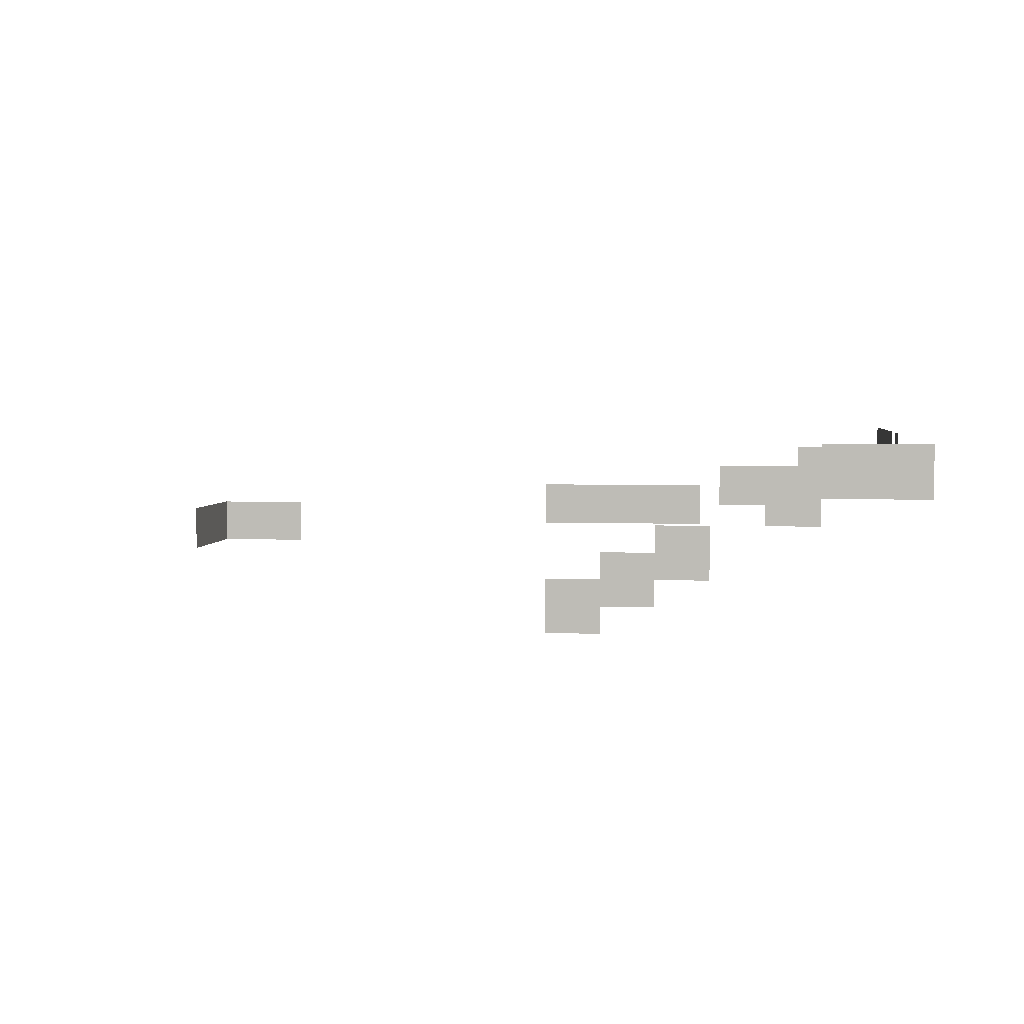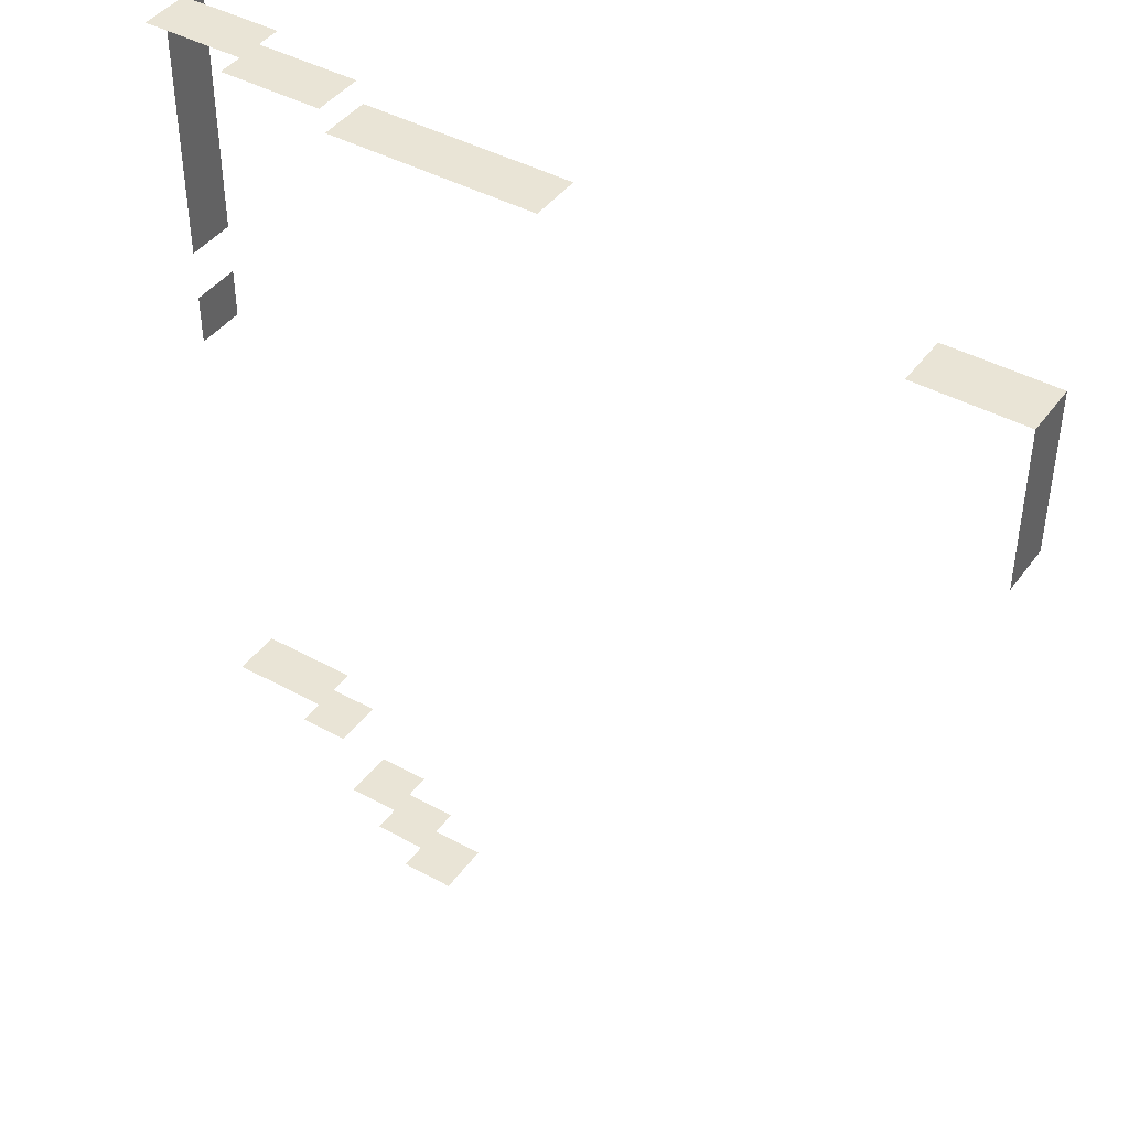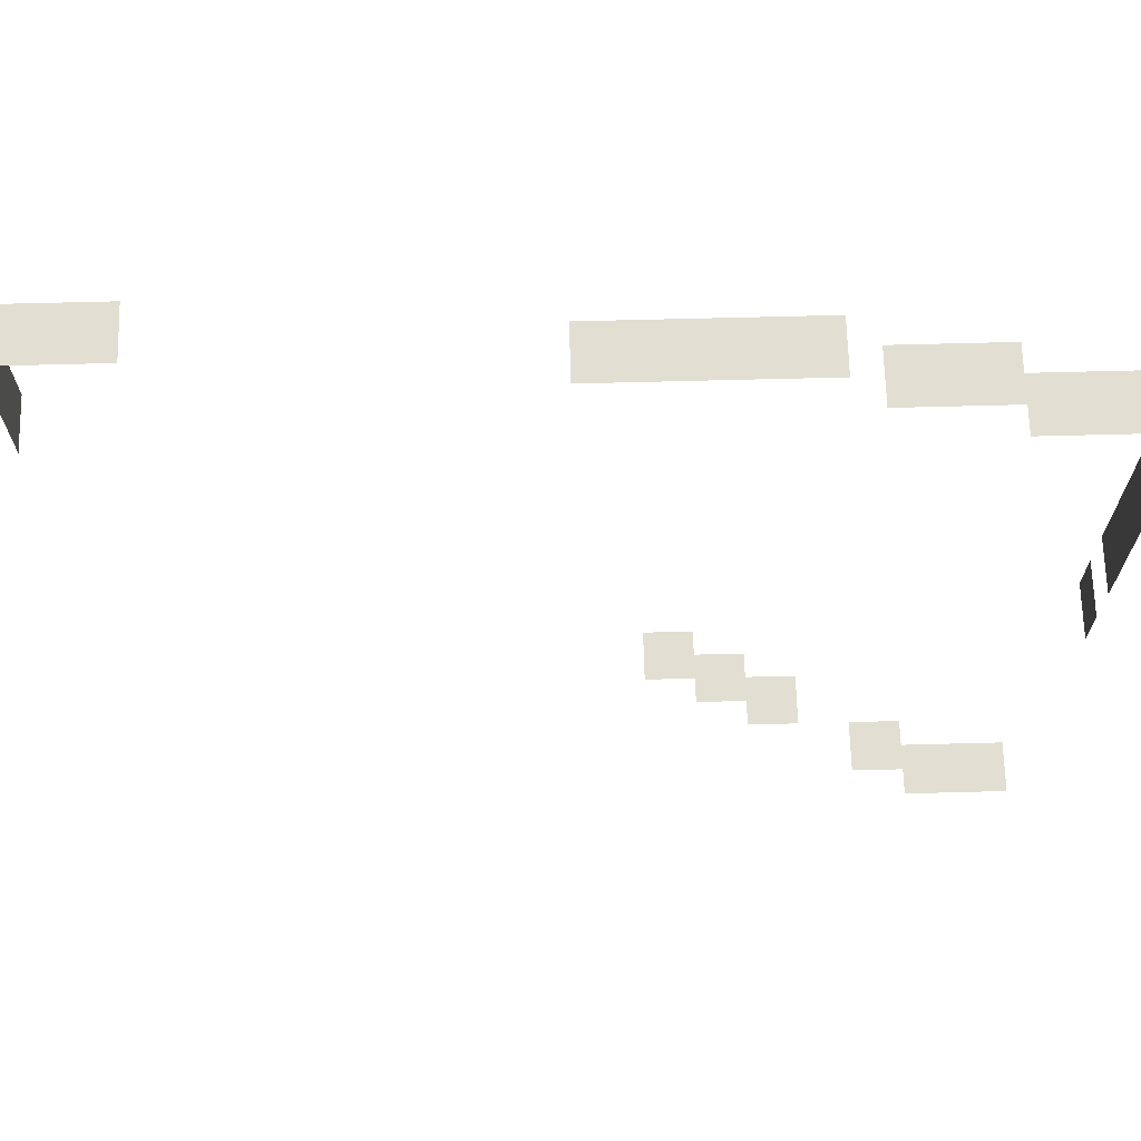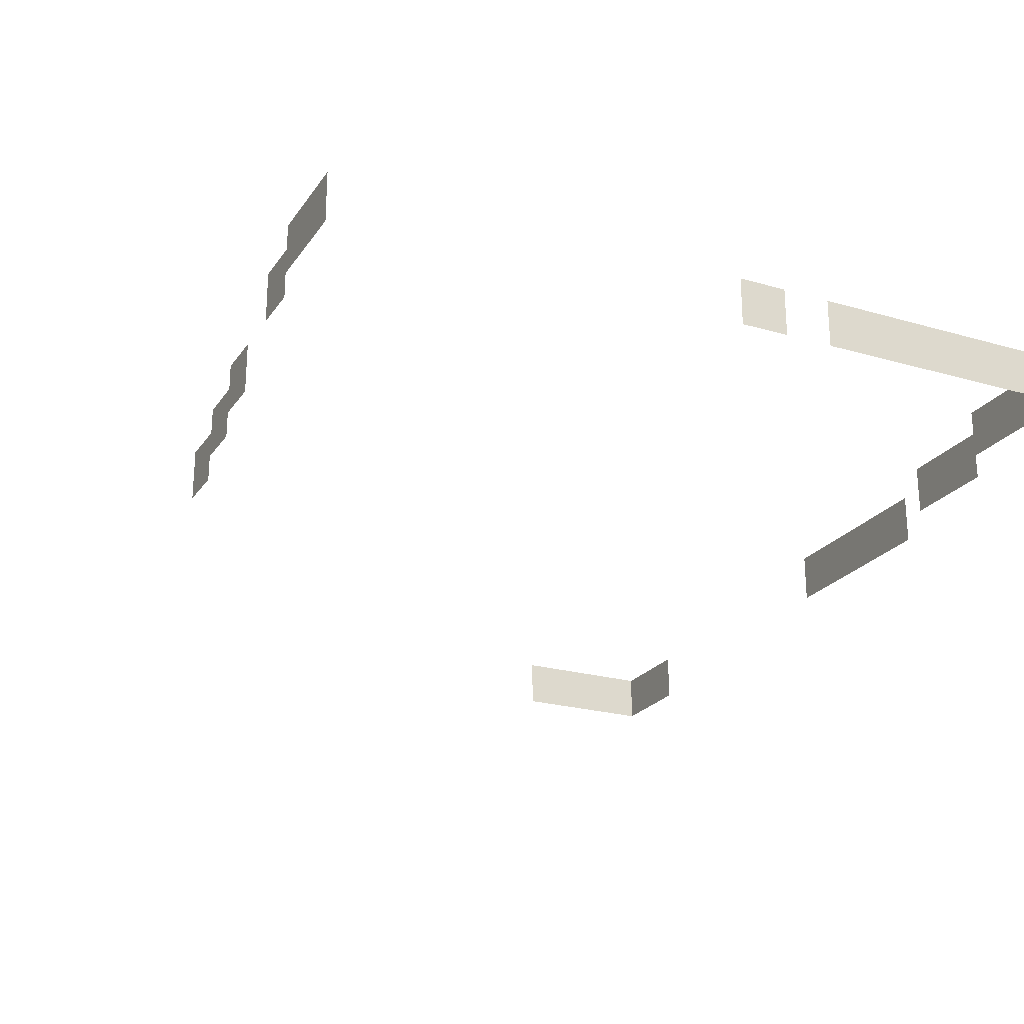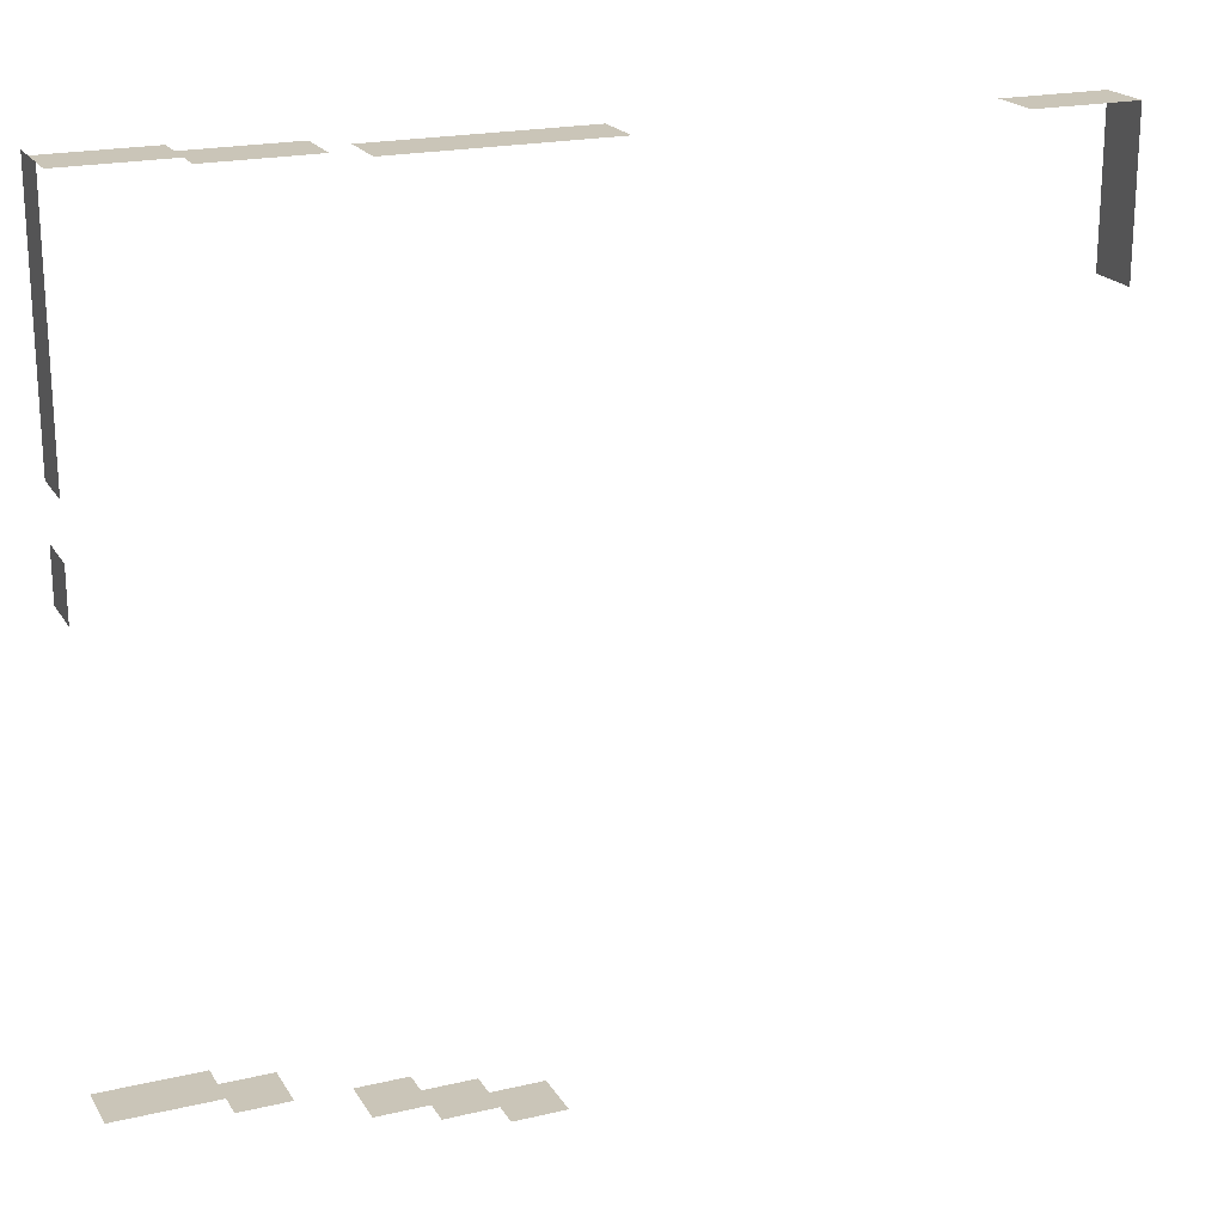
<metadata>
{"format":"obj","ext":"obj","renderer":"f3d","projection":"perspective","resolution":1024,"background":"white","views":[{"elev":3.5,"azim":-173.5,"up":"+Y"},{"elev":42.6,"azim":33.3,"up":"+Z"},{"elev":68.0,"azim":178.5,"up":"+Z"},{"elev":-23.3,"azim":-116.0,"up":"+Y"},{"elev":20.5,"azim":-23.1,"up":"+Z"}]}
</metadata>
<code>
o Dirt_2
v -17 6 -15
v -17 7 -15
v -17 8 -15
v -17 6 2
v -17 7 2
v -17 8 2
v -17 6 4
v -17 7 4
v -17 8 4
v -17 6 6
v -17 7 6
v -17 8 6
v -17 6 8
v -17 8 8
v -17 6 10
v -17 8 10
v -17 6 12
v -17 8 12
v -17 6 14
v -17 8 14
v -17 6 15
v -17 5 16
v -16 5 16
v -17 6 16
v -17 7 16
v -16 7 16
v -17 8 16
v -15 6 -15
v -15 8 -15
v -15 5 16
v -15 7 16
v -14 5 16
v -13 5 -15
v -13 6 -15
v -13 7 -15
v -13 8 -15
v -13 4 16
v -13 5 16
v -13 6 16
v -13 7 16
v -12 4 16
v -11 5 -15
v -11 6 -15
v -11 7 -15
v -11 4 16
v -11 6 16
v -10 4 16
v -9 3 -15
v -9 4 -15
v -9 5 -15
v -9 4 16
v -9 5 16
v -9 6 16
v -8 3 16
v -8 4 16
v -8 5 16
v -7 2 -15
v -7 3 -15
v -7 4 -15
v -7 5 -15
v -6 3 16
v -6 5 16
v -5 1 -15
v -5 2 -15
v -5 3 -15
v -5 4 -15
v -4 3 16
v -4 5 16
v -3 1 -15
v -3 2 -15
v -3 3 -15
v -2 3 16
v -2 5 16
v 0 3 16
v 0 4 16
v 0 5 16
v 13 2 16
v 13 3 16
v 13 4 16
v 15 2 16
v 15 4 16
v 17 2 10
v 17 3 10
v 17 4 10
v 17 2 12
v 17 4 12
v 17 2 14
v 17 4 14
v 17 2 16
v 17 4 16
f 6 5 4 7 8 9
f 12 11 10 13 14
f 15 16 14 13
f 85 86 88 87
f 23 30 31 26 25 24 22
f 20 19 21 24 25 27
f 88 90 89 87
f 18 16 15 17
f 89 90 81 80
f 39 40 31 30 32 38
f 34 35 44 43 42 33
f 41 45 46 39 38 37
f 76 73 72 74 75
f 65 71 70 69 63 64
f 47 51 52 53 46 45
f 59 58 48 49 50 60
f 65 64 57 58 59 66
f 18 17 19 20
f 56 55 54 61 62
f 83 84 86 85 82
f 29 28 1 2 3
f 72 73 68 67
f 81 79 78 77 80
f 61 67 68 62
f 29 36 35 34 28

</code>
